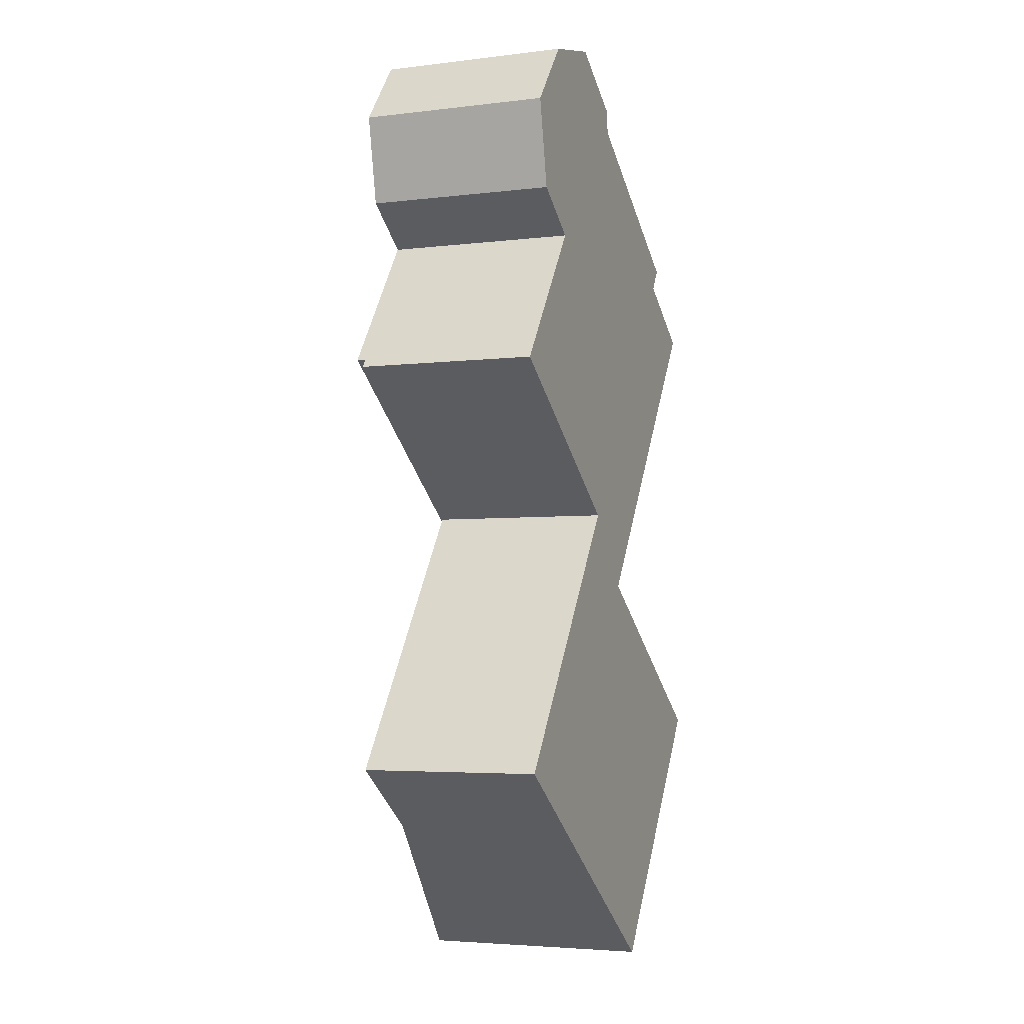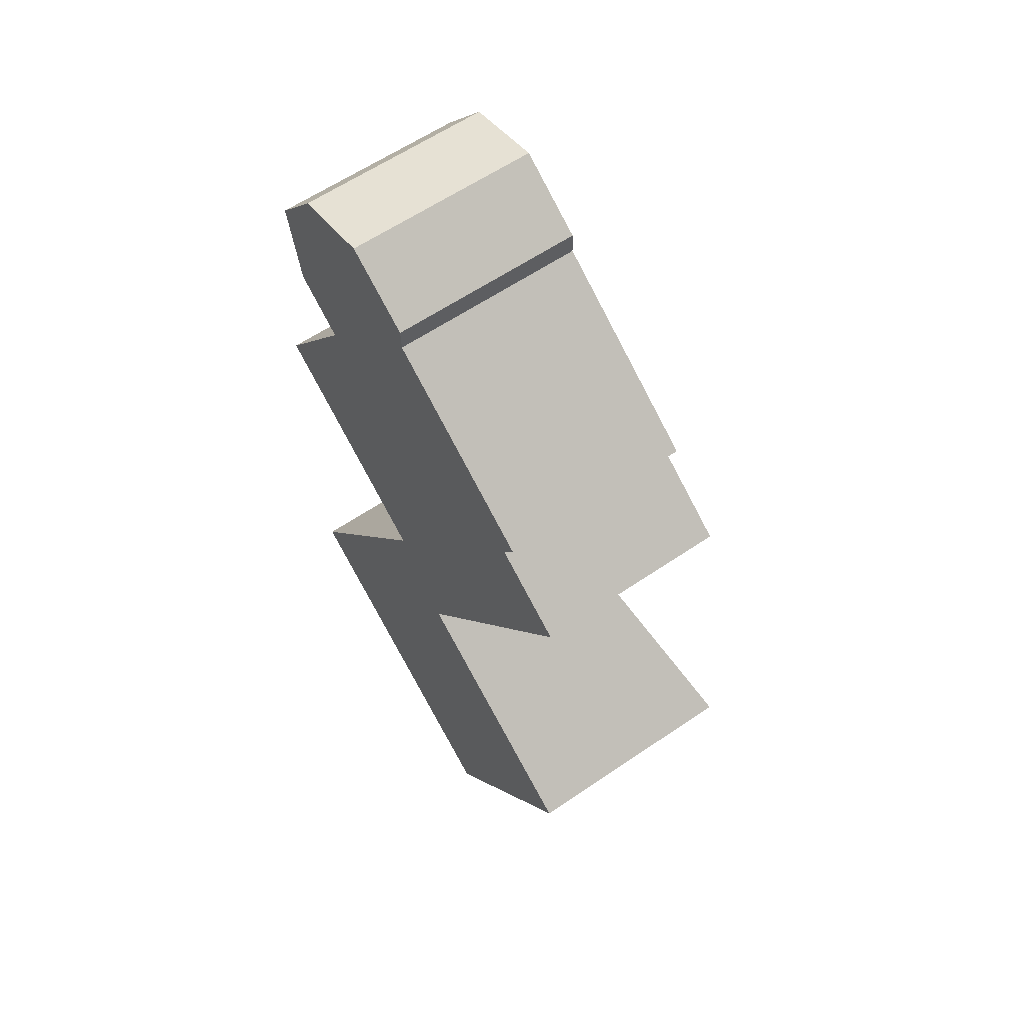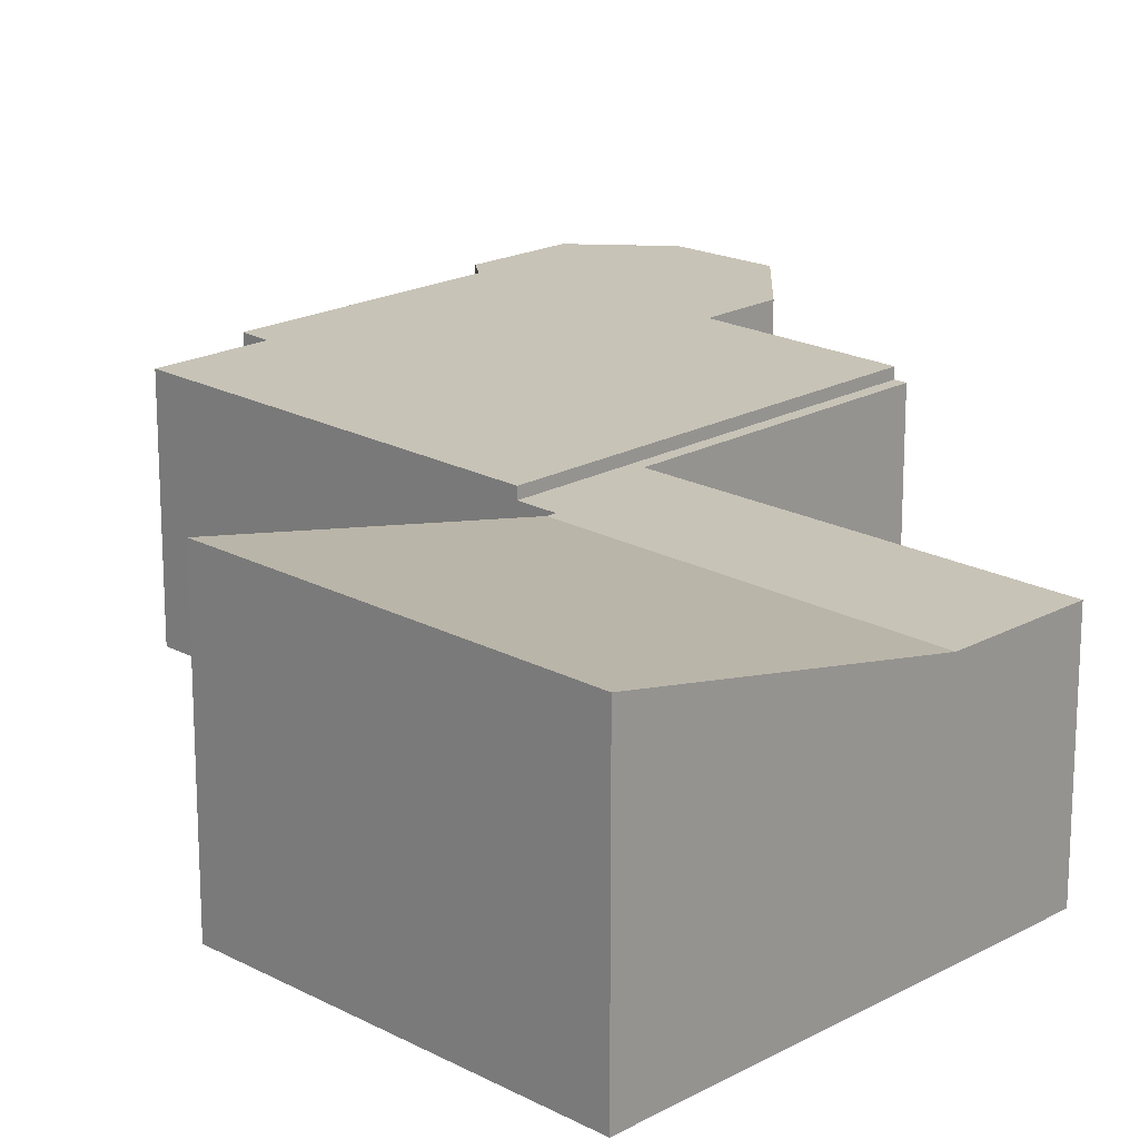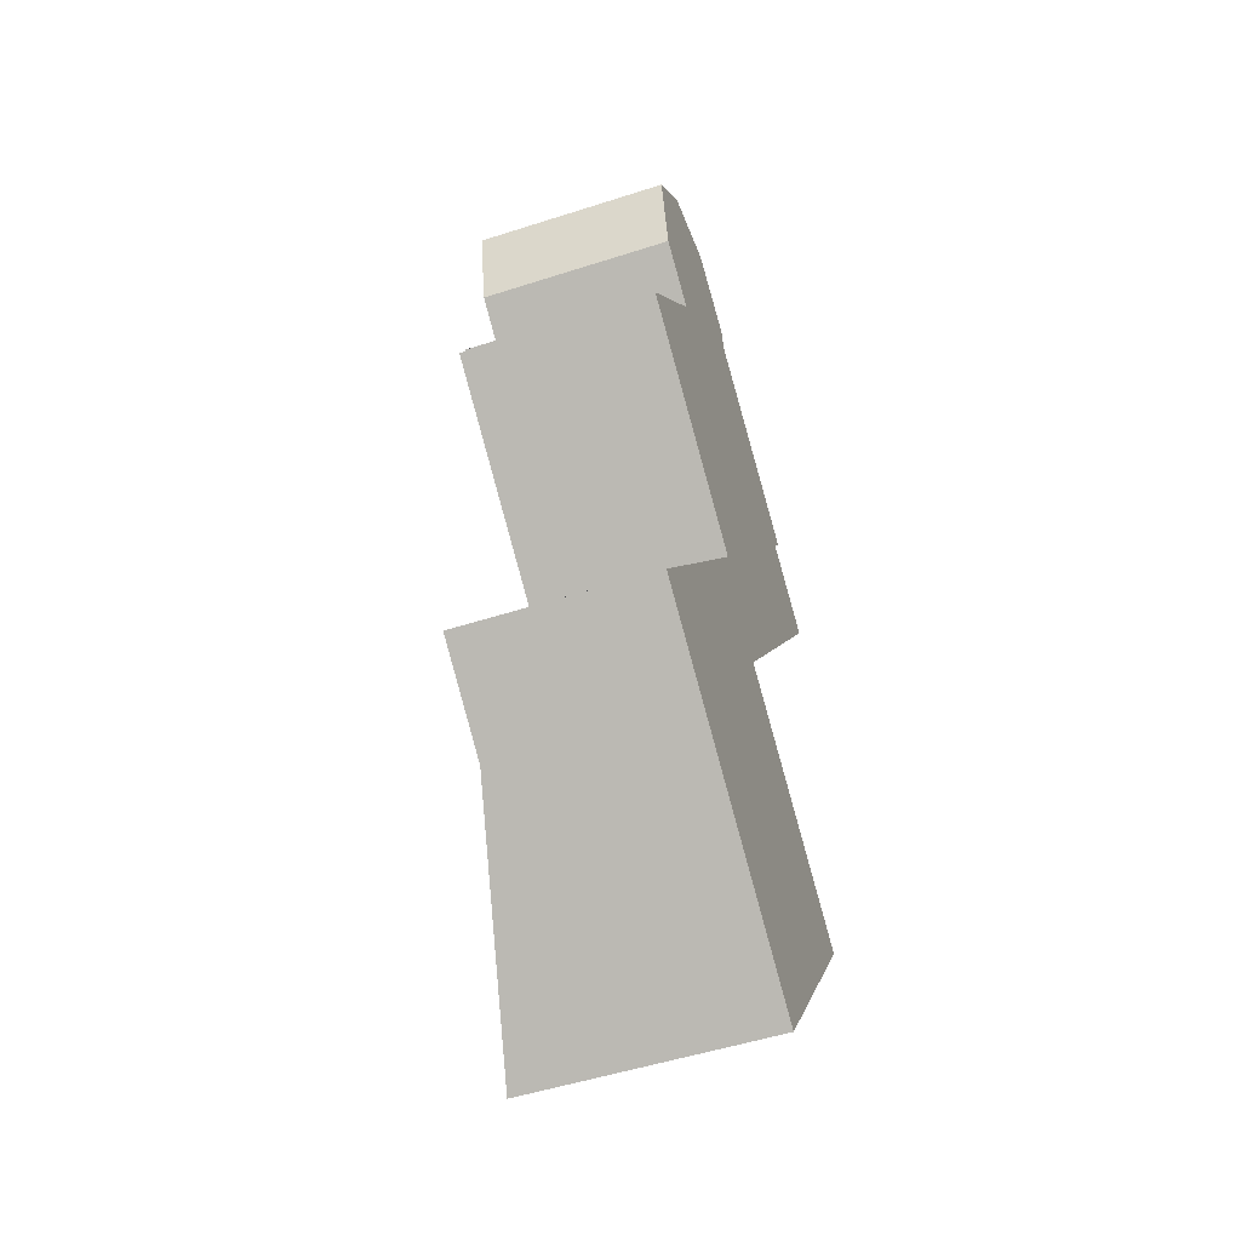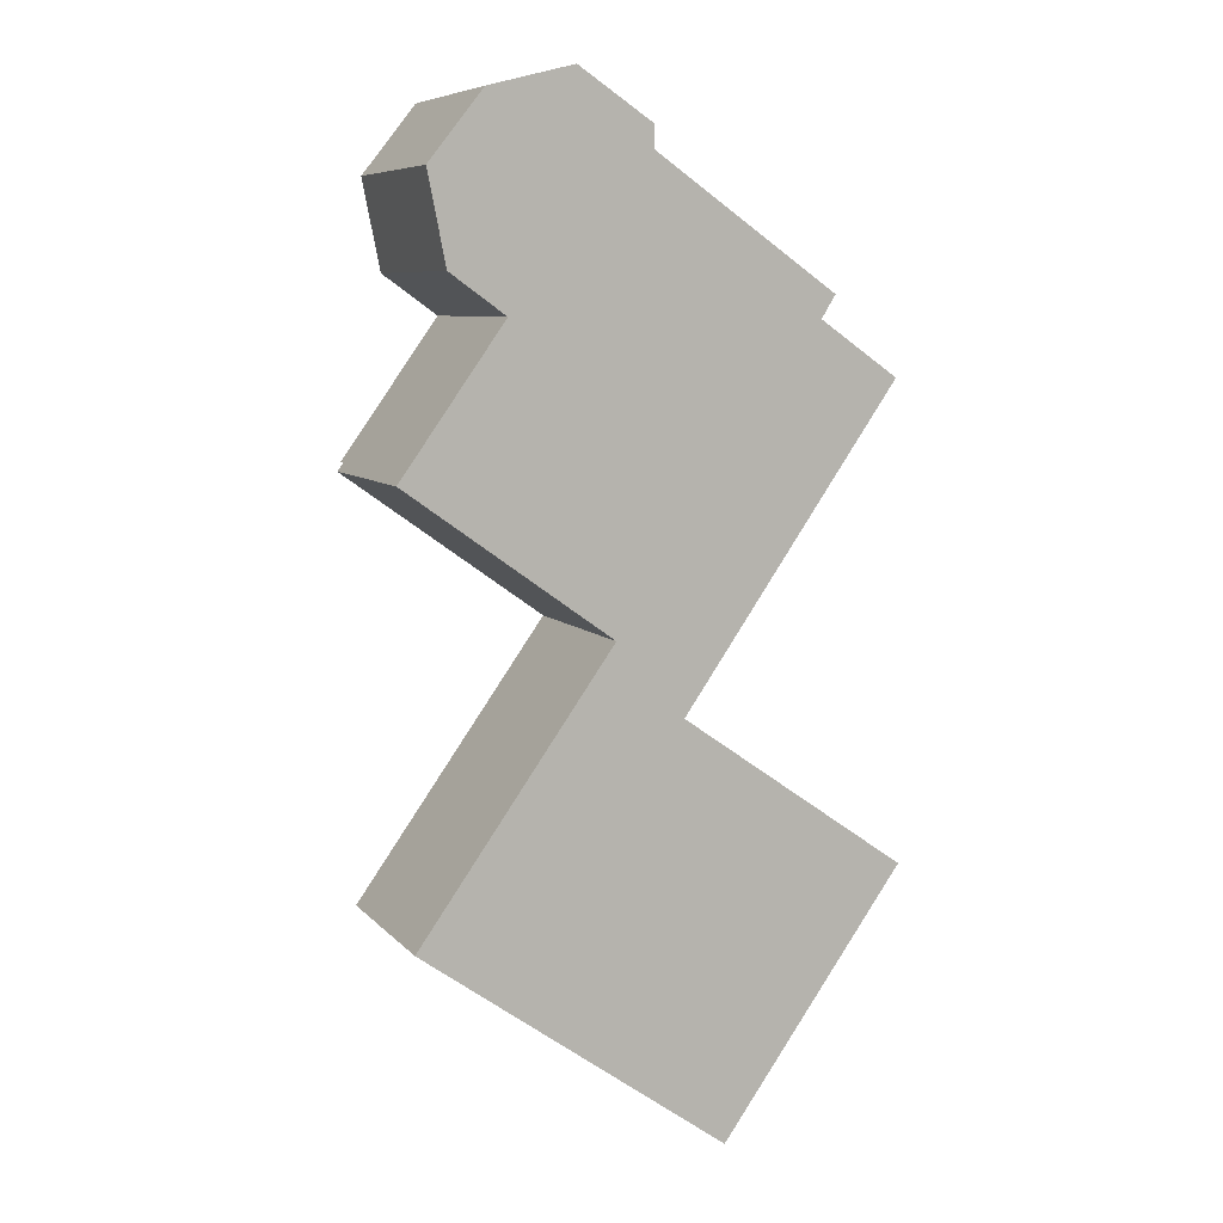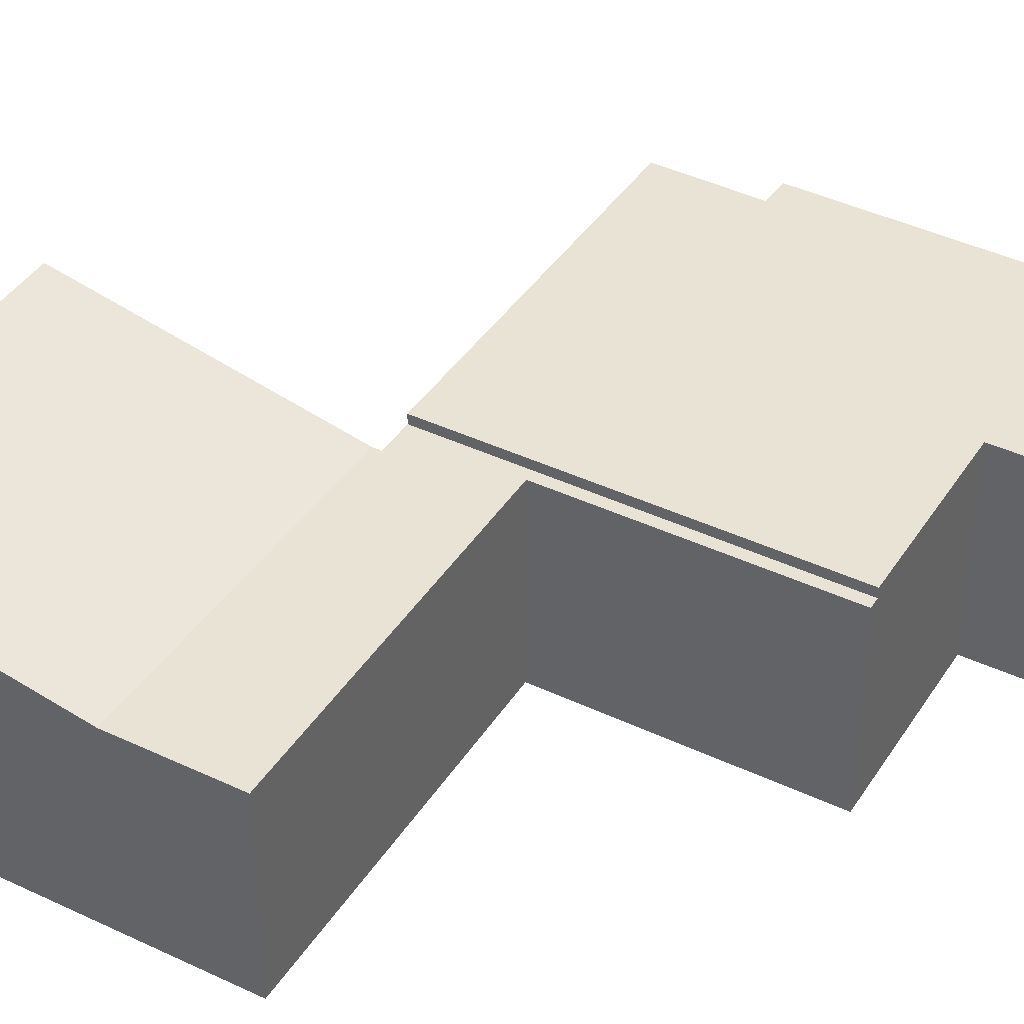
<metadata>
{"format":"obj","ext":"obj","renderer":"f3d","projection":"perspective","resolution":1024,"background":"white","views":[{"elev":-4.2,"azim":-68.1,"up":"+Z"},{"elev":60.9,"azim":55.2,"up":"+Z"},{"elev":19.8,"azim":170.1,"up":"+Y"},{"elev":-52.8,"azim":-71.0,"up":"+Z"},{"elev":7.7,"azim":-22.4,"up":"+Z"},{"elev":41.0,"azim":-114.6,"up":"+Y"}]}
</metadata>
<code>
v  1.538 2.813 -7.253
v  4.81 3.59 -9.481
v  4.76 3.59 -9.551
v  7.511 3.604 -5.705
v  4.201 2.813 -3.407
v  4.385 2.813 -2.935
v  0 2.813 1.722e-16
v  0.092 2.813 0.128
v  3.086 2.813 -2.201
v  0.176 2.813 -6.281
v  4.103 2.813 -3.339
v  4.103 2.045e-16 -3.339
v  7.511 3.493e-16 -5.705
v  4.201 2.086e-16 -3.407
v  0.092 -7.838e-18 0.128
v  4.385 1.797e-16 -2.935
v  4.81 5.805e-16 -9.481
v  4.76 5.848e-16 -9.551
v  1.538 4.441e-16 -7.253
v  0.176 3.846e-16 -6.281
v  3.086 1.348e-16 -2.201
v  0 0 0
v  4.385 2.95 -2.935
v  6.155 2.95 2.131
v  7.344 2.95 1.309
v  3.638 2.95 4.371
v  6.369 2.95 2.473
v  0.092 2.95 0.128
v  3.624 2.95 4.718
v  1.549 2.95 2.172
v  2.523 2.95 5.448
v  1.26 2.95 5.126
v  0.717 2.95 2.766
v  0.449 2.95 4.108
v  0.717 -1.694e-16 2.766
v  0.449 -2.515e-16 4.108
v  1.26 -3.139e-16 5.126
v  1.549 -1.33e-16 2.172
v  2.523 -3.336e-16 5.448
v  3.624 -2.889e-16 4.718
v  3.638 -2.676e-16 4.371
v  6.369 -1.514e-16 2.473
v  6.155 -1.305e-16 2.131
v  7.344 -8.015e-17 1.309
g defaultobject
f 1 2 3
f 2 1 4
f 4 1 5
f 6 7 8
f 7 6 9
f 9 6 10
f 10 6 11
f 10 11 1
f 1 11 5
f 12 5 11
f 5 13 4
f 13 5 12
f 13 12 14
f 15 6 8
f 6 15 16
f 13 2 4
f 2 13 17
f 2 17 3
f 3 17 18
f 16 11 6
f 11 16 12
f 18 1 3
f 1 18 19
f 1 19 10
f 10 19 20
f 21 7 9
f 7 21 22
f 20 9 10
f 9 20 21
f 22 8 7
f 8 22 15
f 22 16 15
f 16 22 21
f 16 21 20
f 16 20 12
f 12 20 14
f 14 20 13
f 13 20 19
f 13 19 17
f 17 19 18
f 23 24 25
f 24 26 27
f 26 24 23
f 26 23 28
f 26 28 29
f 29 28 30
f 29 30 31
f 30 32 31
f 32 30 33
f 32 33 34
f 35 34 33
f 34 35 36
f 36 32 34
f 32 36 37
f 15 30 28
f 30 15 38
f 37 31 32
f 31 37 39
f 39 29 31
f 29 39 40
f 41 27 26
f 27 41 42
f 43 25 24
f 25 43 44
f 40 26 29
f 26 40 41
f 42 24 27
f 24 42 43
f 44 23 25
f 23 44 16
f 16 28 23
f 28 16 15
f 38 33 30
f 33 38 35
f 44 15 16
f 15 44 43
f 15 43 42
f 15 42 41
f 15 41 38
f 38 41 40
f 38 40 35
f 35 40 39
f 35 39 36
f 36 39 37

</code>
